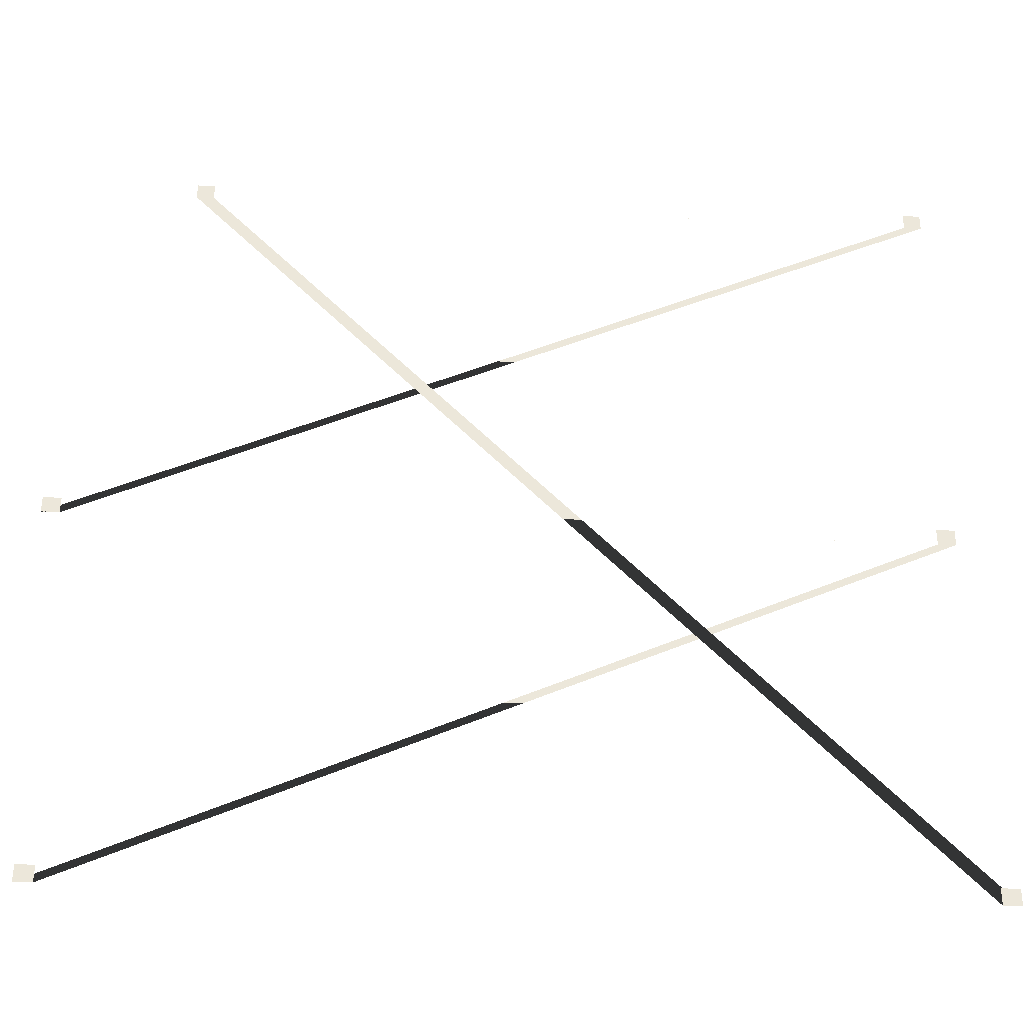
<metadata>
{"format":"obj","ext":"obj","renderer":"f3d","projection":"perspective","resolution":1024,"background":"white","views":[{"elev":-35.9,"azim":-3.6,"up":"+Y"}]}
</metadata>
<code>
o model_42
v 15.72 8.42 -0.02871
v 16.4 8.42 -0.02871
v 15.72 9.062 -0.02871
v 16.4 9.062 -0.02871
v 15.72 9.062 -0.03454
v 16.4 9.062 -0.03454
v 15.72 8.42 -0.03454
v 16.4 8.42 -0.03454
v -13.23 38.76 -0.02871
v -12.55 38.76 -0.02871
v -13.23 39.4 -0.02871
v -12.55 39.4 -0.02871
v -13.23 39.4 -0.03454
v -12.55 39.4 -0.03454
v -13.23 38.76 -0.03454
v -12.55 38.76 -0.03454
v 15.29 38.76 -0.02871
v 15.97 38.76 -0.02871
v 15.29 39.4 -0.02871
v 15.97 39.4 -0.02871
v 15.29 39.4 -0.03454
v 15.97 39.4 -0.03454
v 15.29 38.76 -0.03454
v 15.97 38.76 -0.03454
v -17.65 23.07 -0.02871
v -16.97 23.07 -0.02871
v -17.65 23.71 -0.02871
v -16.97 23.71 -0.02871
v -17.65 23.71 -0.03454
v -16.97 23.71 -0.03454
v -17.65 23.07 -0.03454
v -16.97 23.07 -0.03454
v 15.05 23.07 -0.02871
v 15.73 23.07 -0.02871
v 15.05 23.71 -0.02871
v 15.73 23.71 -0.02871
v 15.05 23.71 -0.03454
v 15.73 23.71 -0.03454
v 15.05 23.07 -0.03454
v 15.73 23.07 -0.03454
v -16.91 8.246 -0.02871
v -16.23 8.246 -0.02871
v -16.91 8.889 -0.02871
v -16.23 8.889 -0.02871
v -16.91 8.889 -0.03454
v -16.23 8.889 -0.03454
v -16.91 8.246 -0.03454
v -16.23 8.246 -0.03454
f 1 2 3
f 2 4 3
f 3 4 4
f 4 5 4
f 4 5 5
f 5 6 5
f 5 6 7
f 6 8 7
f 7 8 9
f 8 10 9
f 9 10 11
f 10 12 11
f 11 12 12
f 12 13 12
f 12 13 13
f 13 14 13
f 13 14 15
f 14 16 15
f 15 16 17
f 16 18 17
f 17 18 19
f 18 20 19
f 19 20 20
f 20 21 20
f 20 21 21
f 21 22 21
f 21 22 23
f 22 24 23
f 23 24 25
f 24 26 25
f 25 26 27
f 26 28 27
f 27 28 28
f 28 29 28
f 28 29 29
f 29 30 29
f 29 30 31
f 30 32 31
f 31 32 33
f 32 34 33
f 33 34 35
f 34 36 35
f 35 36 36
f 36 37 36
f 36 37 37
f 37 38 37
f 37 38 39
f 38 40 39
f 39 40 41
f 40 42 41
f 41 42 43
f 42 44 43
f 43 44 44
f 44 45 44
f 44 45 45
f 45 46 45
f 45 46 47
f 46 48 47

</code>
